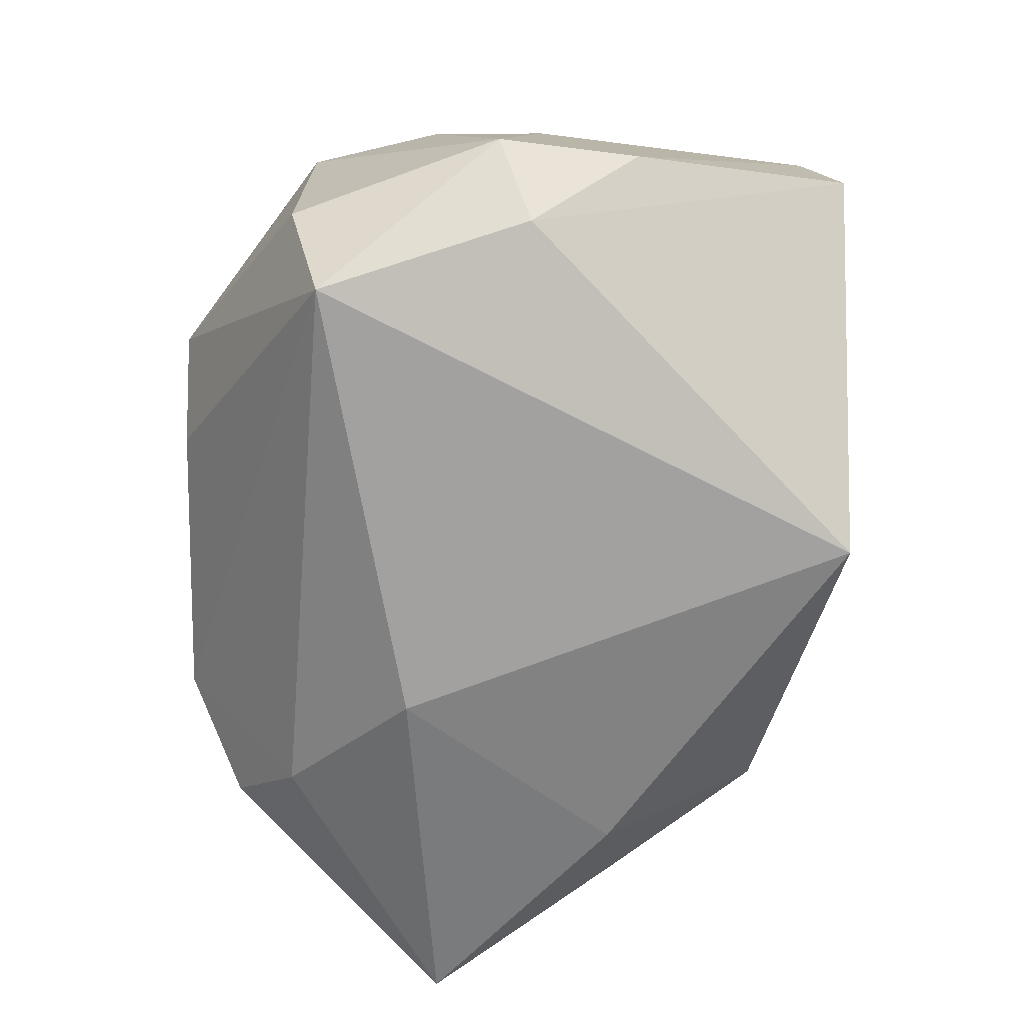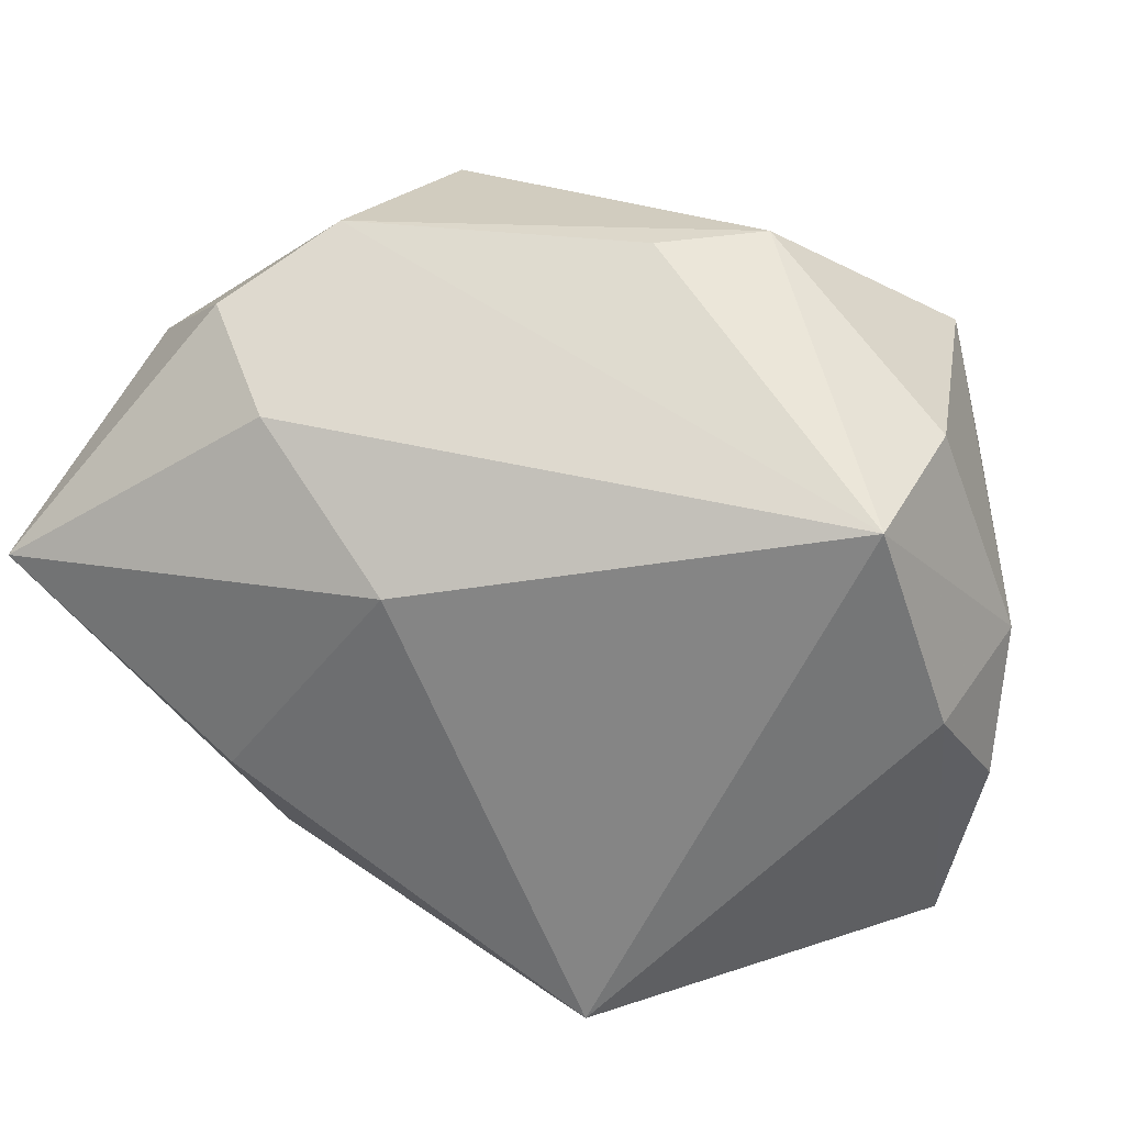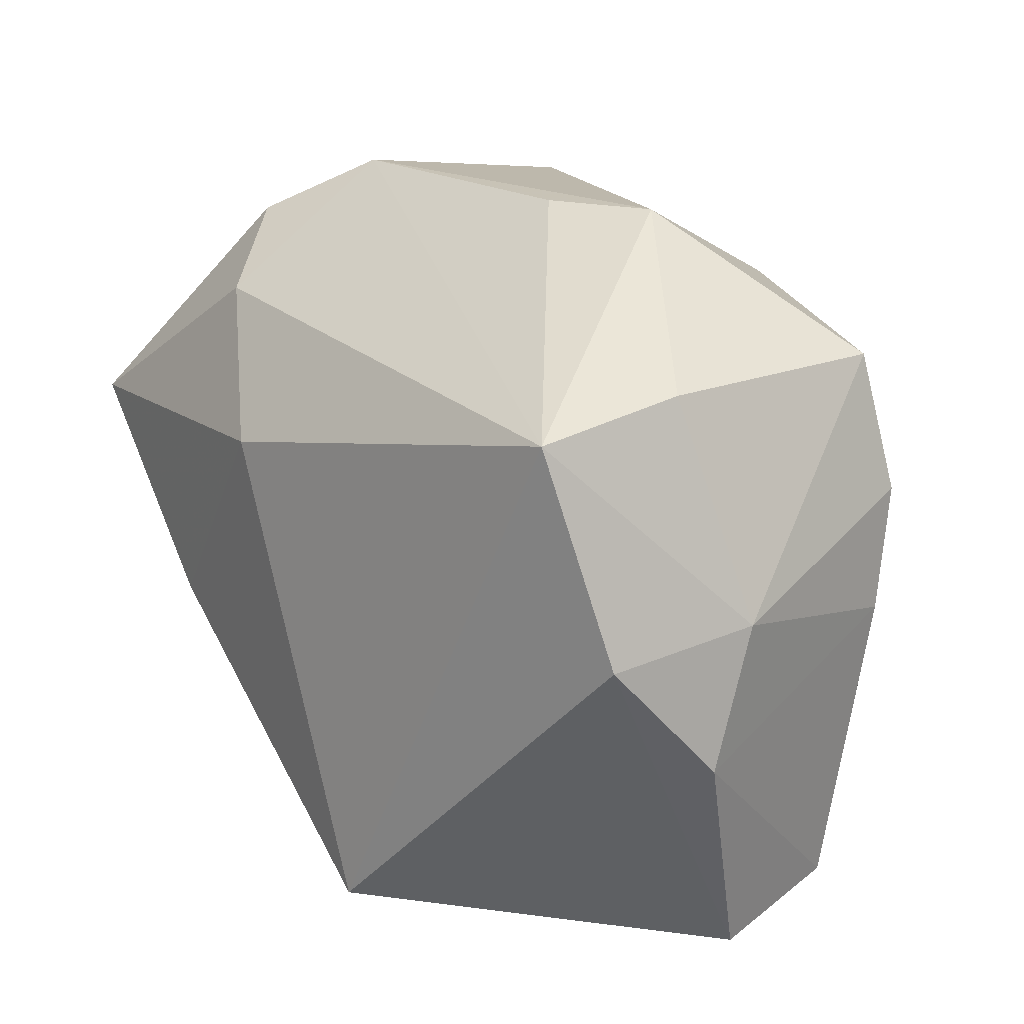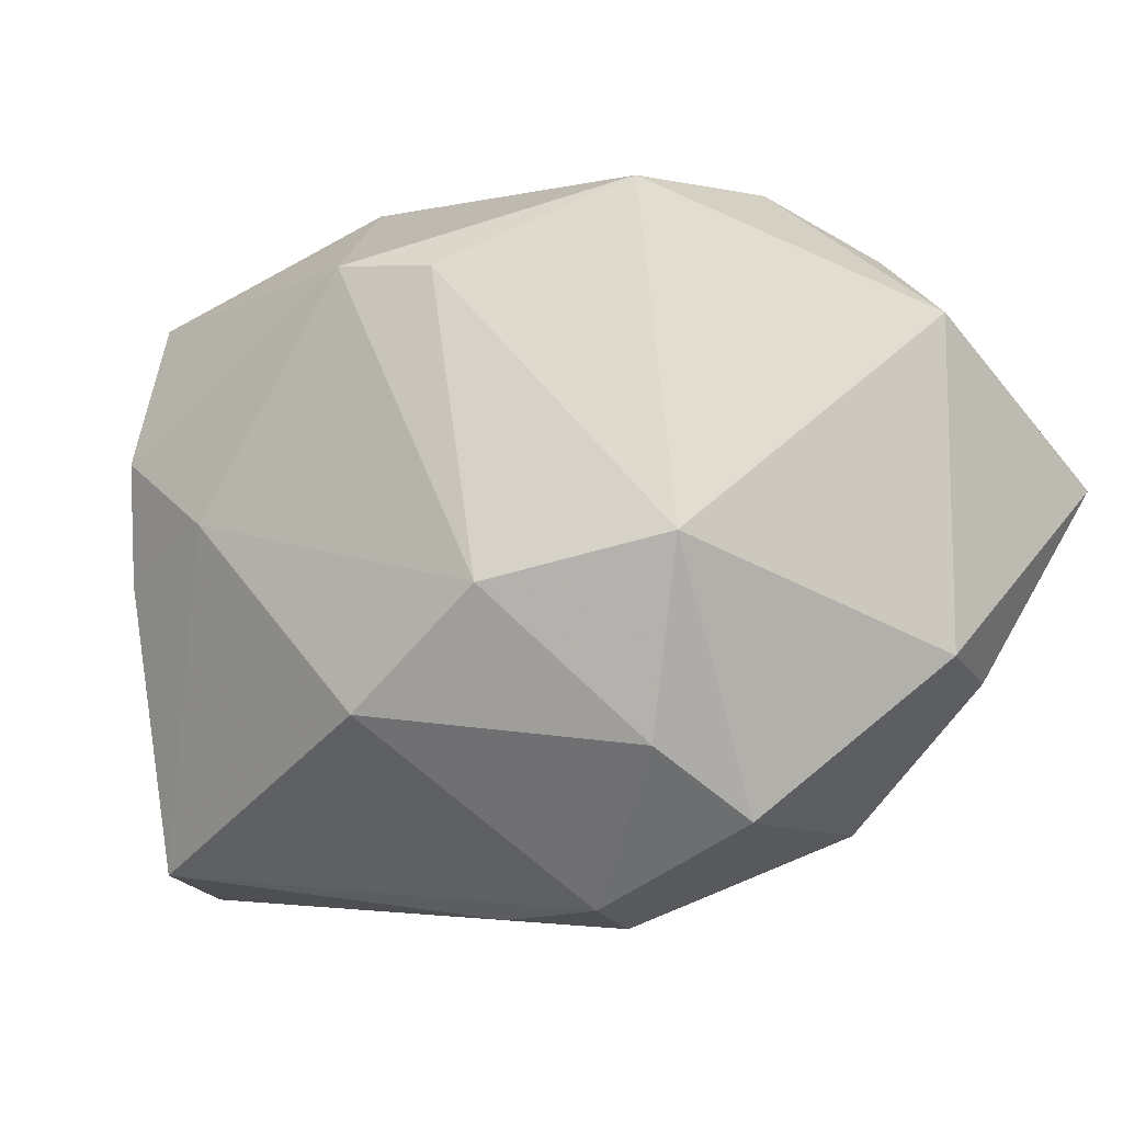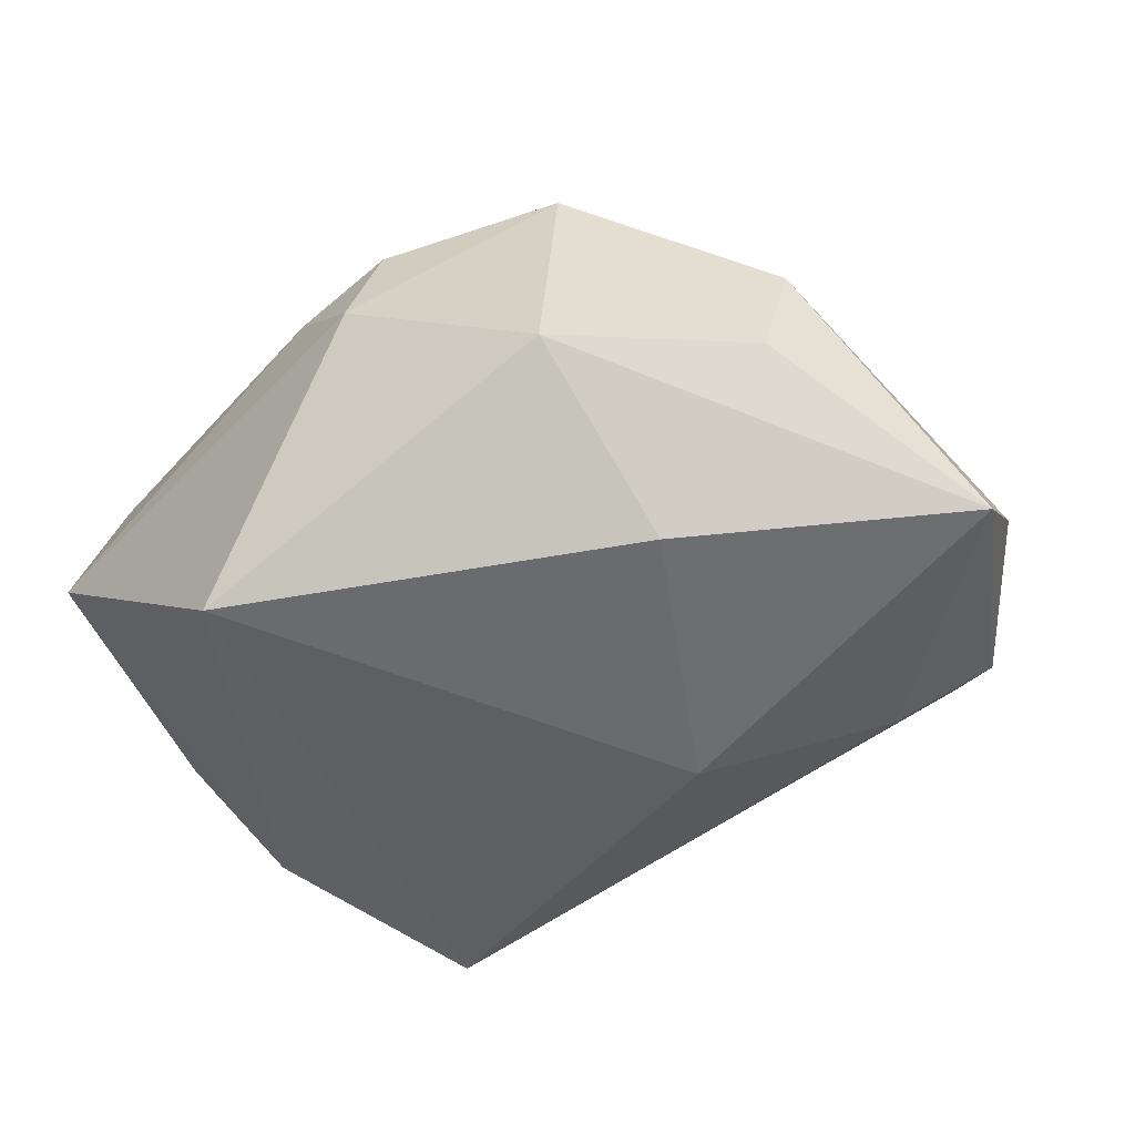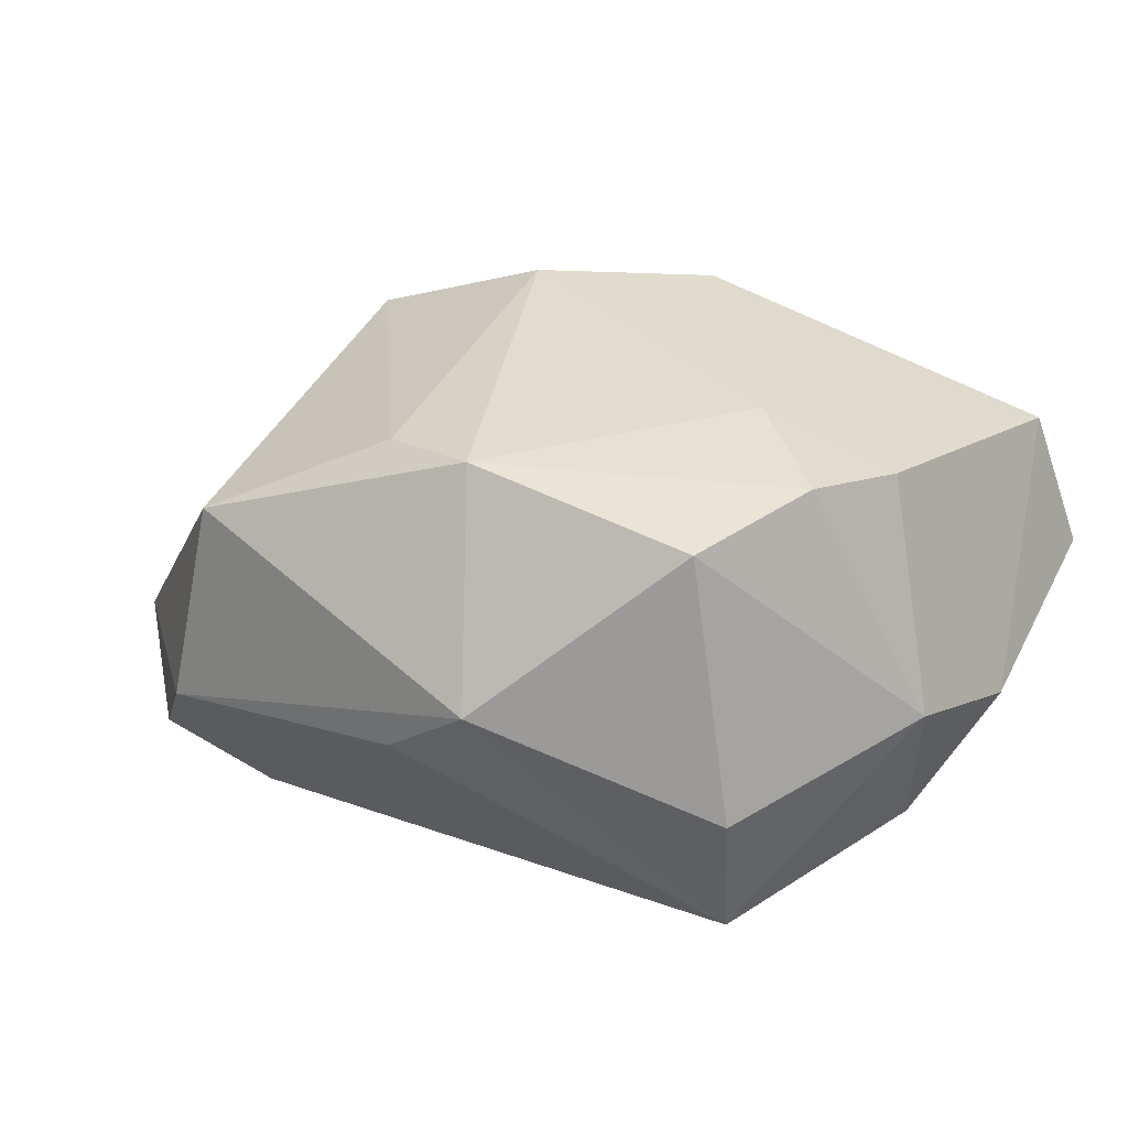
<metadata>
{"format":"obj","ext":"obj","renderer":"f3d","projection":"perspective","resolution":1024,"background":"white","views":[{"elev":-58.3,"azim":-91.3,"up":"+Z"},{"elev":30.6,"azim":-159.4,"up":"+Y"},{"elev":19.1,"azim":-119.8,"up":"+Y"},{"elev":-6.1,"azim":29.4,"up":"+Y"},{"elev":-54.2,"azim":45.9,"up":"+Z"},{"elev":27.5,"azim":-140.4,"up":"+Z"}]}
</metadata>
<code>
v 0.0008013 -0.03619 0.009923
v 0.0227 0.03844 -0.00541
v -0.007329 0.03839 0.0001797
v -0.03537 0.01041 0.02532
v -0.03531 0.02154 -0.01709
v -0.04468 0.003031 0.00129
v -0.008821 0.02811 0.02655
v -0.03238 0.02449 0.02311
v -0.04468 -0.01172 -0.002725
v 0.03169 0.03226 -0.01488
v 0.001493 0.02733 0.02562
v 0.02888 -0.02653 0.01159
v 0.04382 -0.01037 -0.003093
v -0.03672 -0.001925 0.02286
v 0.02604 -0.01067 -0.02896
v 0.008933 0.01191 -0.02896
v 0.009611 -0.03723 0.0004228
v 0.0231 -0.01946 0.02112
v -0.02444 0.003198 0.02798
v 0.0492 0.008426 -0.02896
v 0.04181 0.02447 -0.007063
v 0.01899 0.03617 0.01615
v 0.04201 -0.01243 -0.01557
v -0.03936 -0.03484 0.003778
v 0.02369 0.02526 -0.02259
v -0.03747 0.02506 -0.003289
v 0.01005 -0.004534 0.0314
v -0.04144 -0.0003986 -0.01252
v -0.004025 -0.01638 0.03073
v 0.02778 -1.613e-05 0.02494
v -0.03538 -0.03195 0.01796
v 0.02781 -0.02785 -0.01482
v 0.01182 -0.03505 0.01123
v -0.01072 -0.03452 -0.02669
v -0.01691 0.03844 0.006766
f 16 34 5
f 34 16 15
f 15 16 20
f 33 29 31
f 5 34 28
f 31 9 24
f 24 28 34
f 9 28 24
f 5 28 6
f 6 28 9
f 12 33 17
f 17 24 34
f 32 15 20
f 12 17 32
f 34 15 32
f 32 17 34
f 20 16 25
f 25 16 5
f 5 2 25
f 5 6 26
f 26 6 8
f 22 2 35
f 35 7 22
f 8 7 35
f 35 26 8
f 5 26 35
f 27 29 18
f 18 30 27
f 12 30 18
f 18 33 12
f 29 33 18
f 31 29 19
f 19 29 27
f 27 7 19
f 22 30 21
f 21 2 22
f 1 33 31
f 31 24 1
f 1 17 33
f 24 17 1
f 8 6 4
f 4 7 8
f 4 19 7
f 11 7 27
f 22 7 11
f 27 30 11
f 11 30 22
f 13 30 12
f 20 21 13
f 13 21 30
f 20 25 10
f 10 25 2
f 10 21 20
f 2 21 10
f 3 2 5
f 5 35 3
f 3 35 2
f 14 4 6
f 14 9 31
f 14 6 9
f 31 19 14
f 19 4 14
f 12 32 23
f 23 13 12
f 23 32 20
f 20 13 23

</code>
